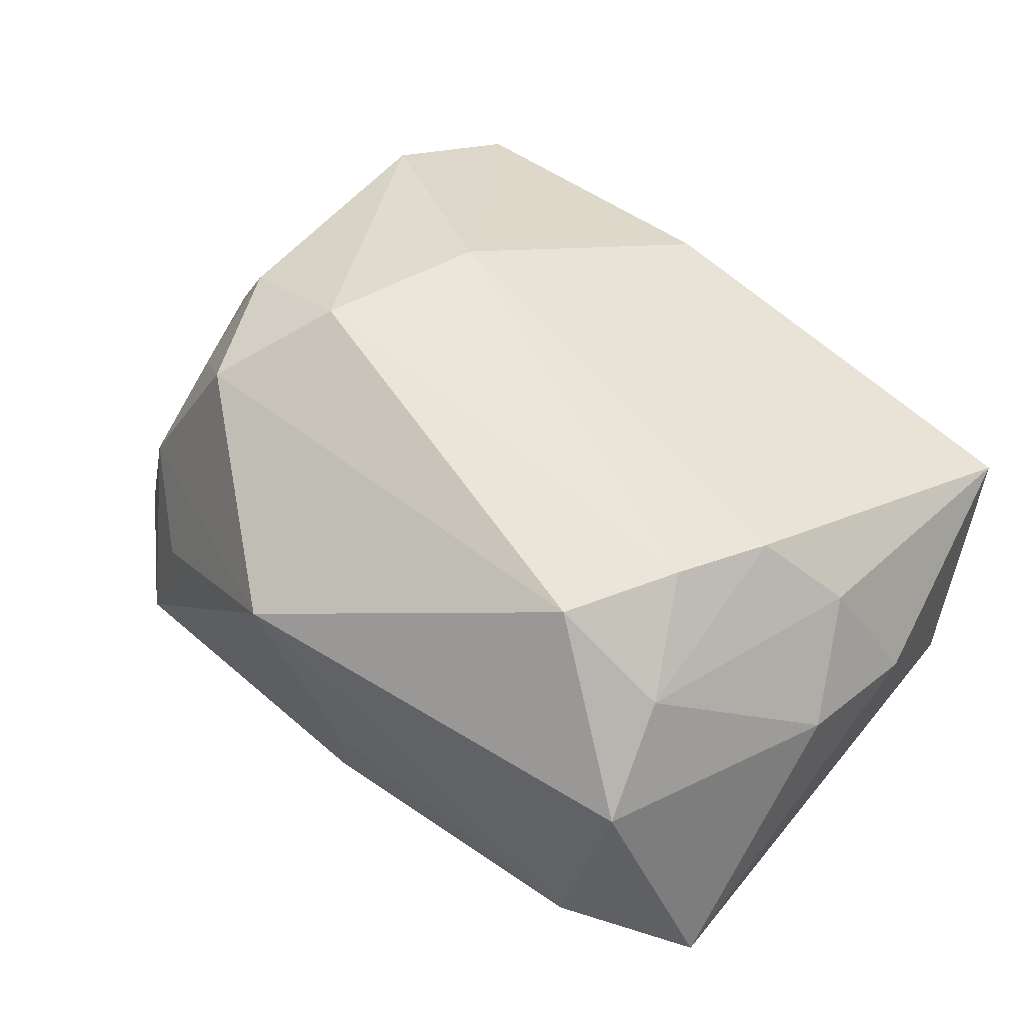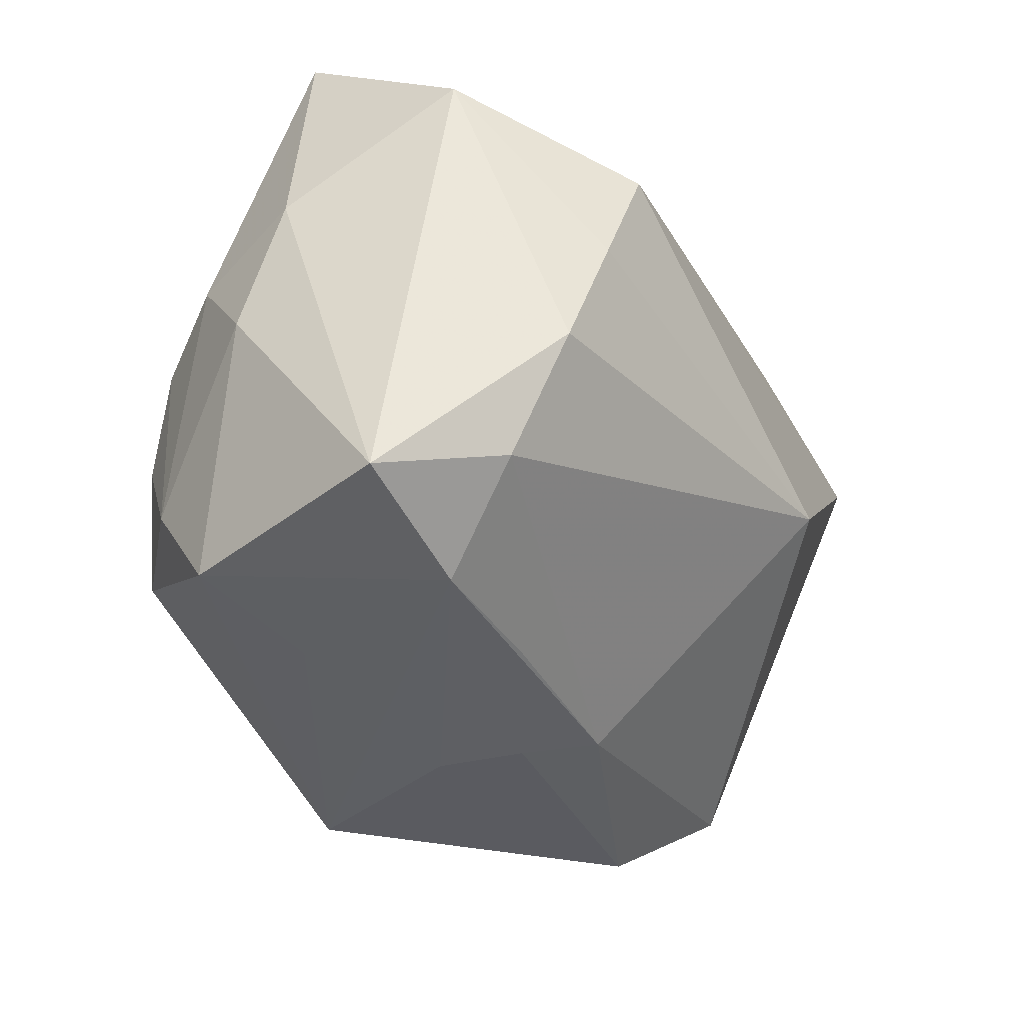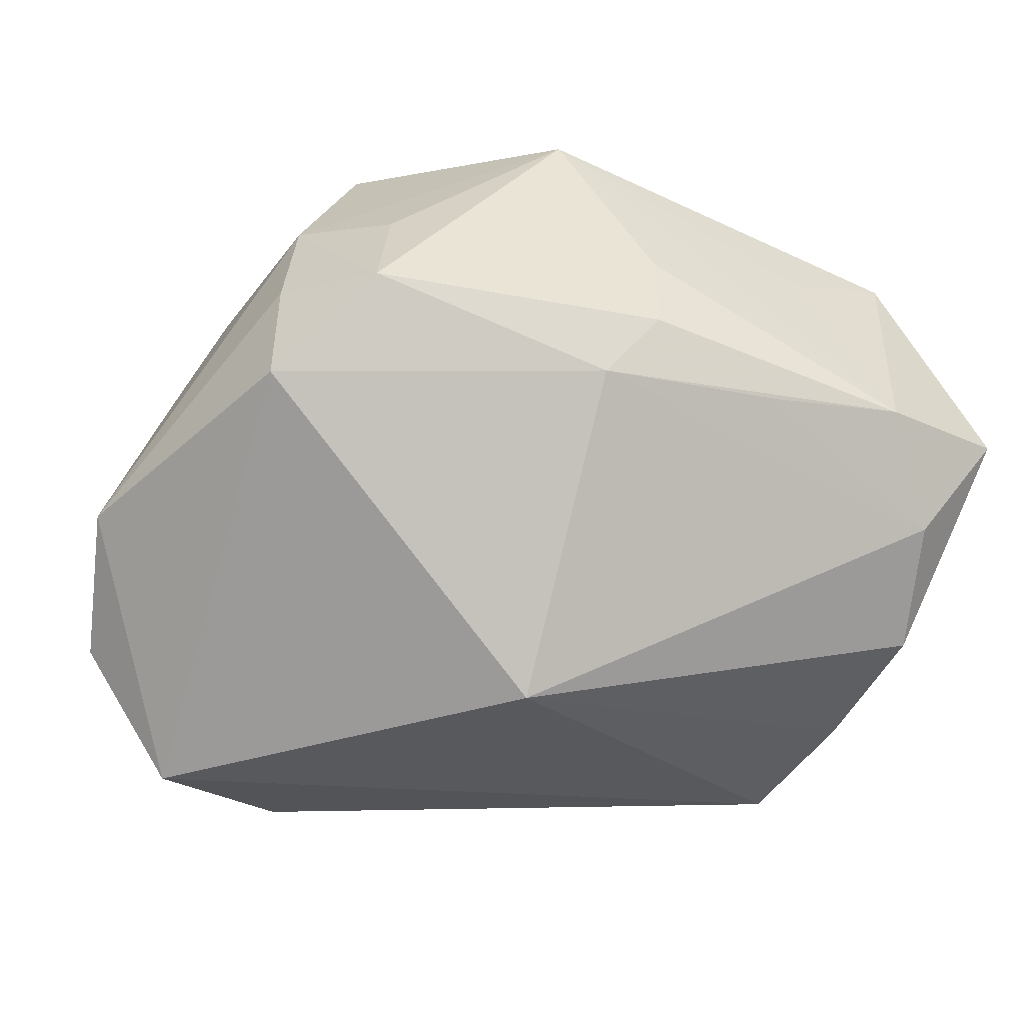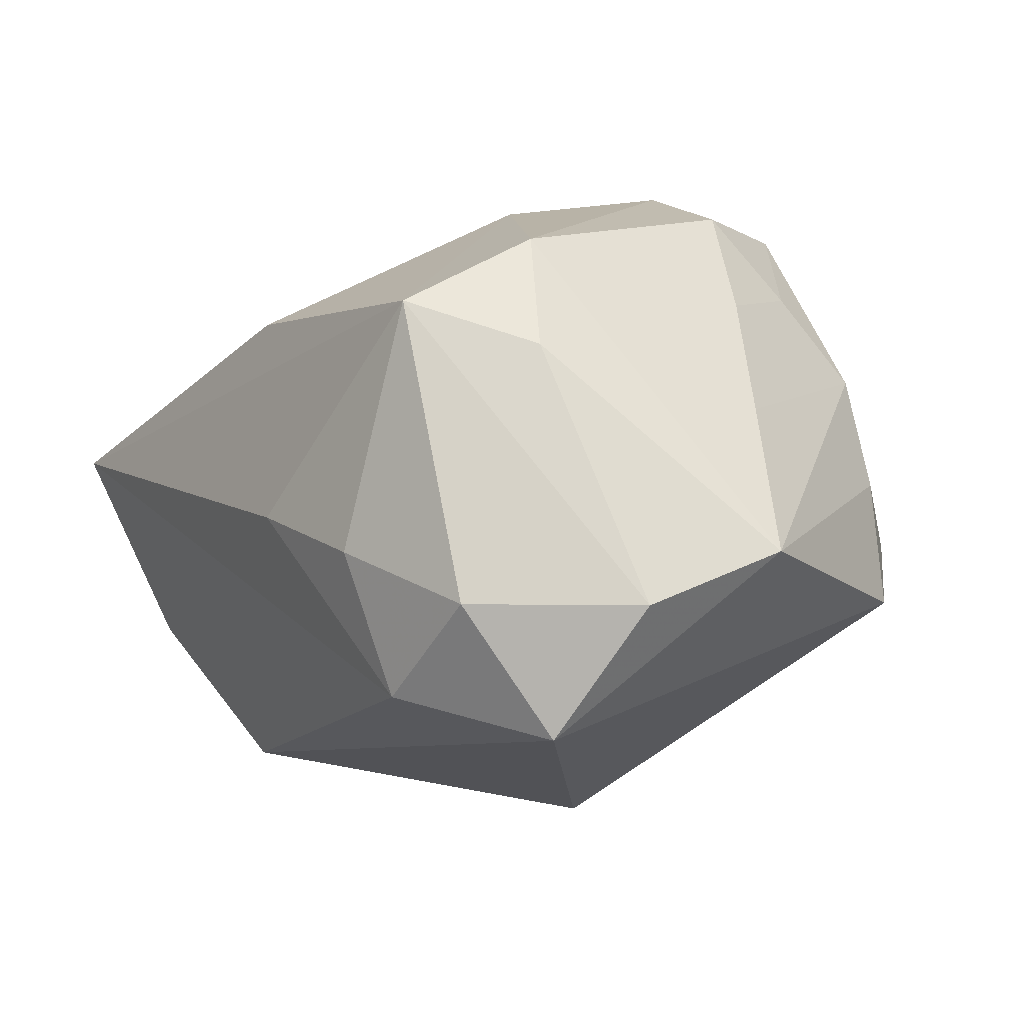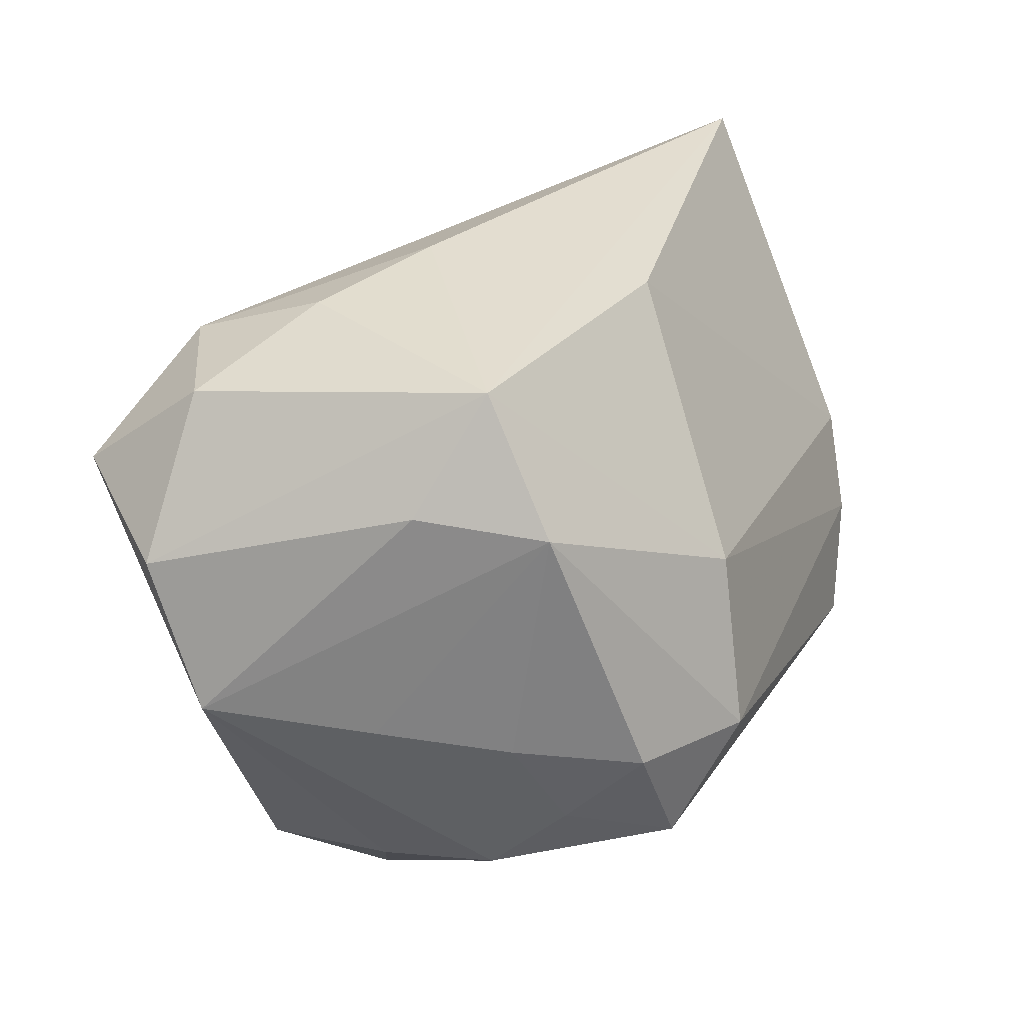
<metadata>
{"format":"obj","ext":"obj","renderer":"f3d","projection":"perspective","resolution":1024,"background":"white","views":[{"elev":64.5,"azim":38.3,"up":"+Z"},{"elev":-37.2,"azim":107.1,"up":"+Y"},{"elev":-43.8,"azim":-19.7,"up":"+Z"},{"elev":-15.7,"azim":-125.7,"up":"+Z"},{"elev":33.8,"azim":-67.6,"up":"+Y"}]}
</metadata>
<code>
v 0.03284 -0.0208 -0.0009555
v 0.03284 0.005503 0.006837
v 0.03284 0.01437 -0.006328
v 0.02917 -0.009385 -0.01406
v 0.0314 -0.003931 0.01068
v 0.02741 -0.01788 -0.009248
v 0.02707 -0.0001107 -0.01658
v -0.02663 -0.01825 -0.01077
v -0.001758 0.02439 0.01093
v 0.001562 -0.02565 0.004447
v 0.02144 0.001454 0.02082
v -0.002119 -0.02366 -0.007218
v -0.02481 0.02122 -0.016
v -0.02777 -0.002448 0.0105
v -0.03537 0.0007095 -0.0113
v -0.02251 0.02488 0.00643
v -0.01503 0.02055 -0.02095
v -0.01918 -0.0221 0.00494
v -0.006161 -0.0251 0.0166
v -0.02461 -0.01016 0.01361
v -0.02518 -0.01643 0.007664
v 0.02914 0.02456 0.006957
v -0.02061 -0.02428 -0.003921
v 0.0274 0.003771 0.01542
v 0.01818 -0.005321 0.02328
v 0.02415 0.008959 -0.01846
v 0.01562 -0.02299 0.01037
v -0.01519 -0.004647 0.02437
v 0.001602 -0.02569 -0.002177
v 0.02445 -0.02096 0.01514
v -0.02557 0.01569 0.01241
v 0.02256 -0.02398 -0.003361
v -0.02636 -0.01756 -0.001109
v -0.02372 -0.003765 0.01943
v 0.01221 -0.02365 -0.005251
v -0.0331 0.01105 -0.01628
v -0.03119 -0.00105 0.0008591
v -0.02561 0.01382 -0.02496
v -0.004734 0.02554 -0.005914
v -0.01146 0.00749 0.02132
v -0.02837 0.01693 0.003076
v 0.02227 -0.01326 0.01986
v 0.01386 -0.0133 0.02437
v -0.01475 0.02468 -0.01066
v -0.002138 -0.005737 -0.02532
v -0.01999 -0.01287 0.02078
f 1 32 6
f 6 12 45
f 40 25 11
f 28 25 40
f 40 11 9
f 9 11 22
f 31 28 40
f 34 28 31
f 12 32 29
f 29 23 12
f 35 32 12
f 12 6 35
f 35 6 32
f 4 3 1
f 1 6 4
f 4 6 45
f 19 32 27
f 25 28 43
f 34 31 14
f 45 12 8
f 12 23 8
f 46 21 19
f 46 28 34
f 19 43 46
f 46 43 28
f 18 23 19
f 19 21 18
f 18 21 23
f 19 23 10
f 23 29 10
f 10 32 19
f 10 29 32
f 26 3 7
f 3 4 7
f 45 26 7
f 7 4 45
f 42 11 25
f 25 43 42
f 2 3 22
f 1 3 2
f 2 5 1
f 15 21 37
f 21 14 37
f 37 31 15
f 37 14 31
f 34 14 20
f 20 14 21
f 20 46 34
f 21 46 20
f 23 21 33
f 33 8 23
f 33 21 15
f 15 8 33
f 13 36 16
f 16 44 13
f 40 9 16
f 16 31 40
f 16 9 22
f 38 36 13
f 45 8 38
f 38 26 45
f 38 8 15
f 15 36 38
f 11 42 24
f 24 42 5
f 22 11 24
f 24 2 22
f 5 2 24
f 30 42 43
f 19 27 30
f 30 43 19
f 30 32 1
f 30 27 32
f 1 5 30
f 5 42 30
f 31 16 41
f 41 16 36
f 15 31 41
f 41 36 15
f 39 16 22
f 44 16 39
f 13 44 17
f 17 38 13
f 26 38 17
f 44 39 17
f 22 3 17
f 17 3 26
f 17 39 22

</code>
